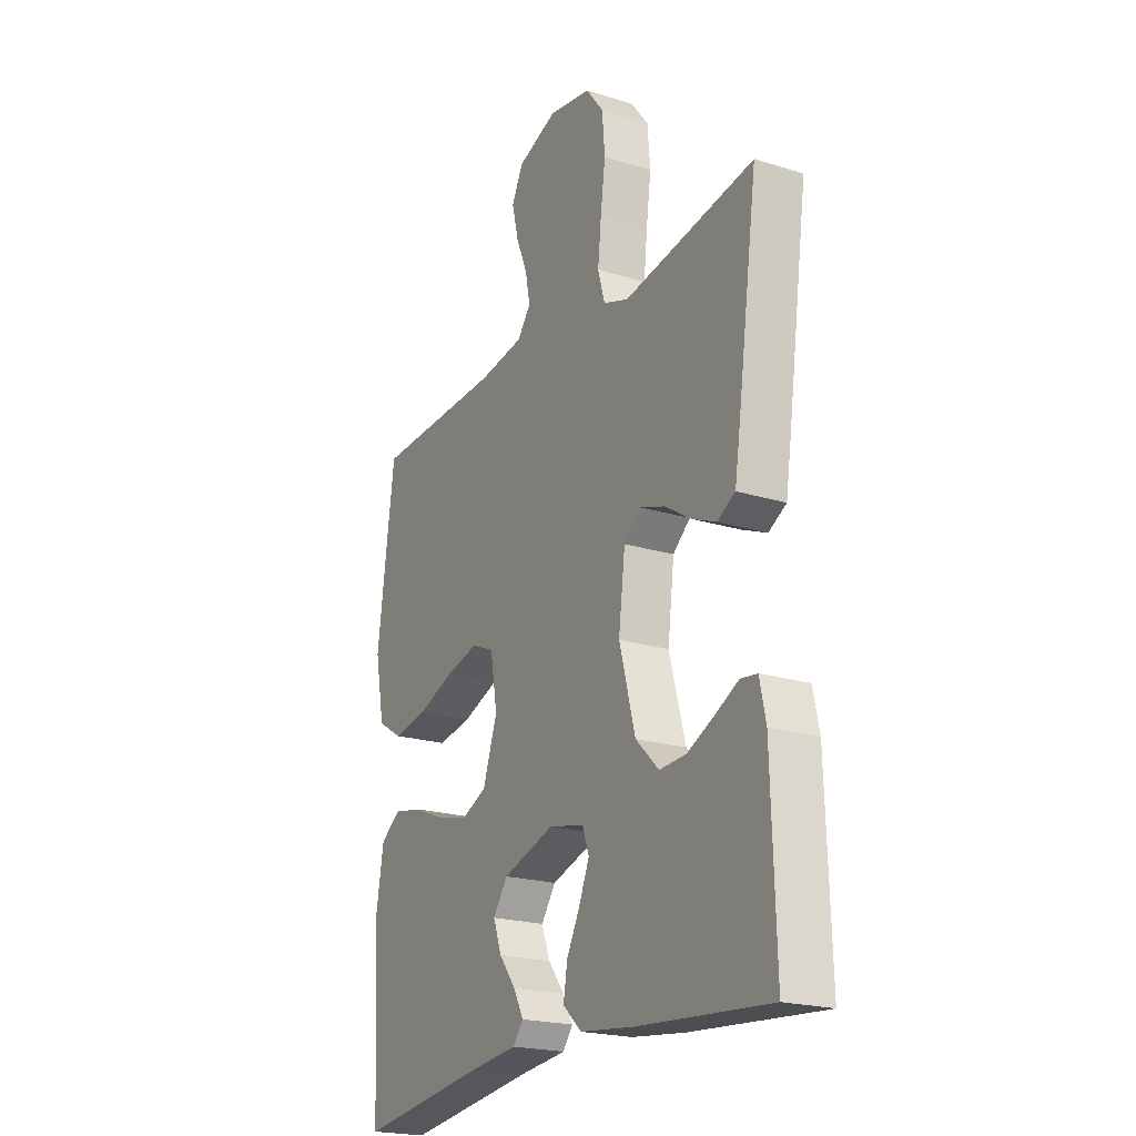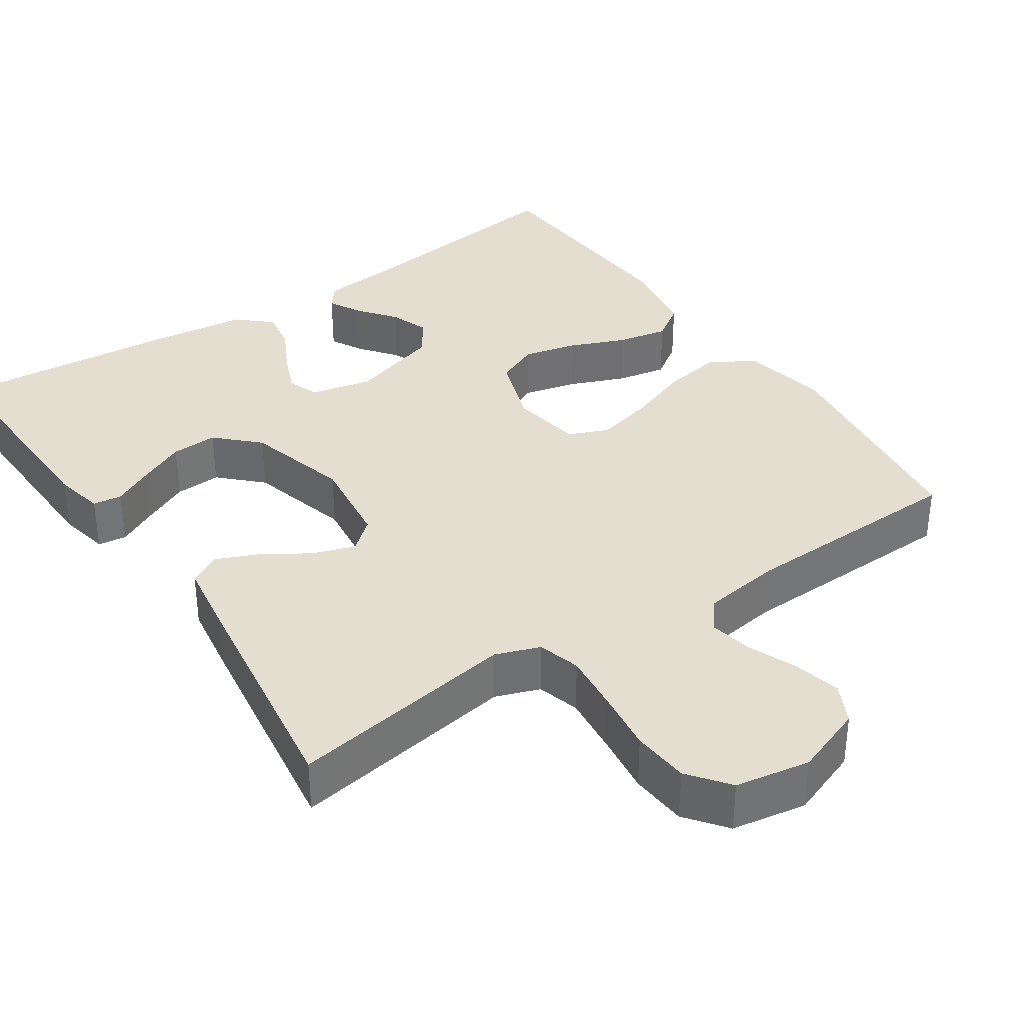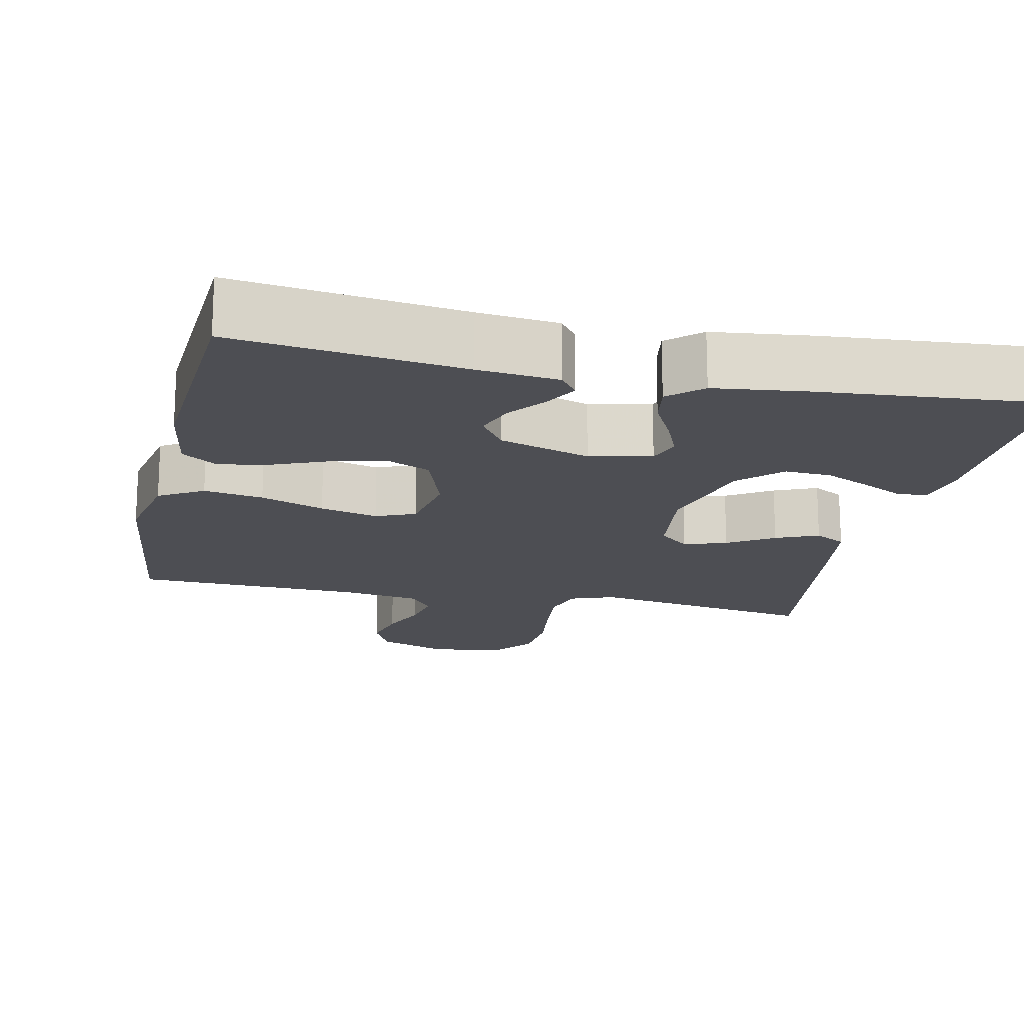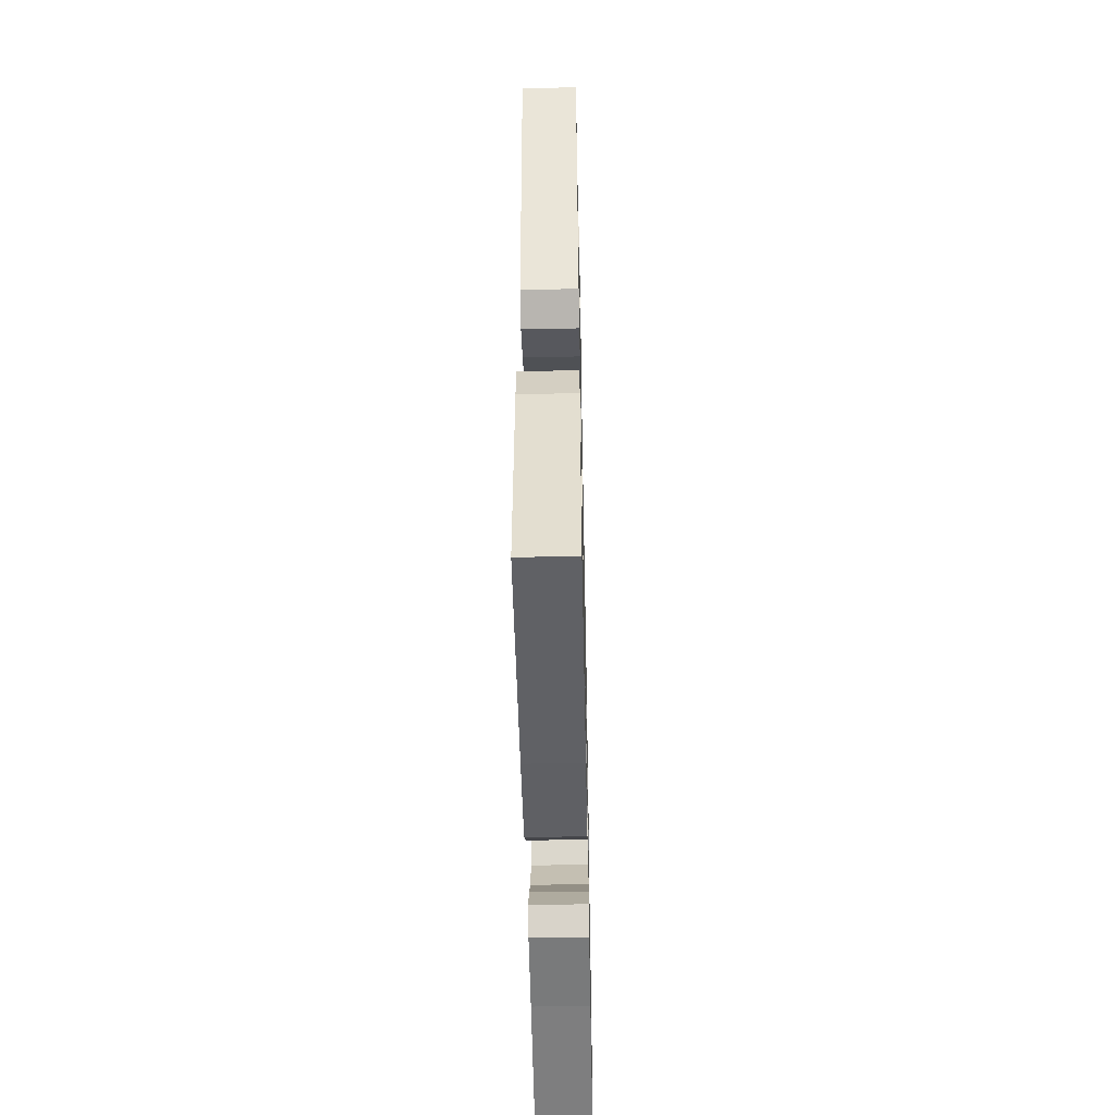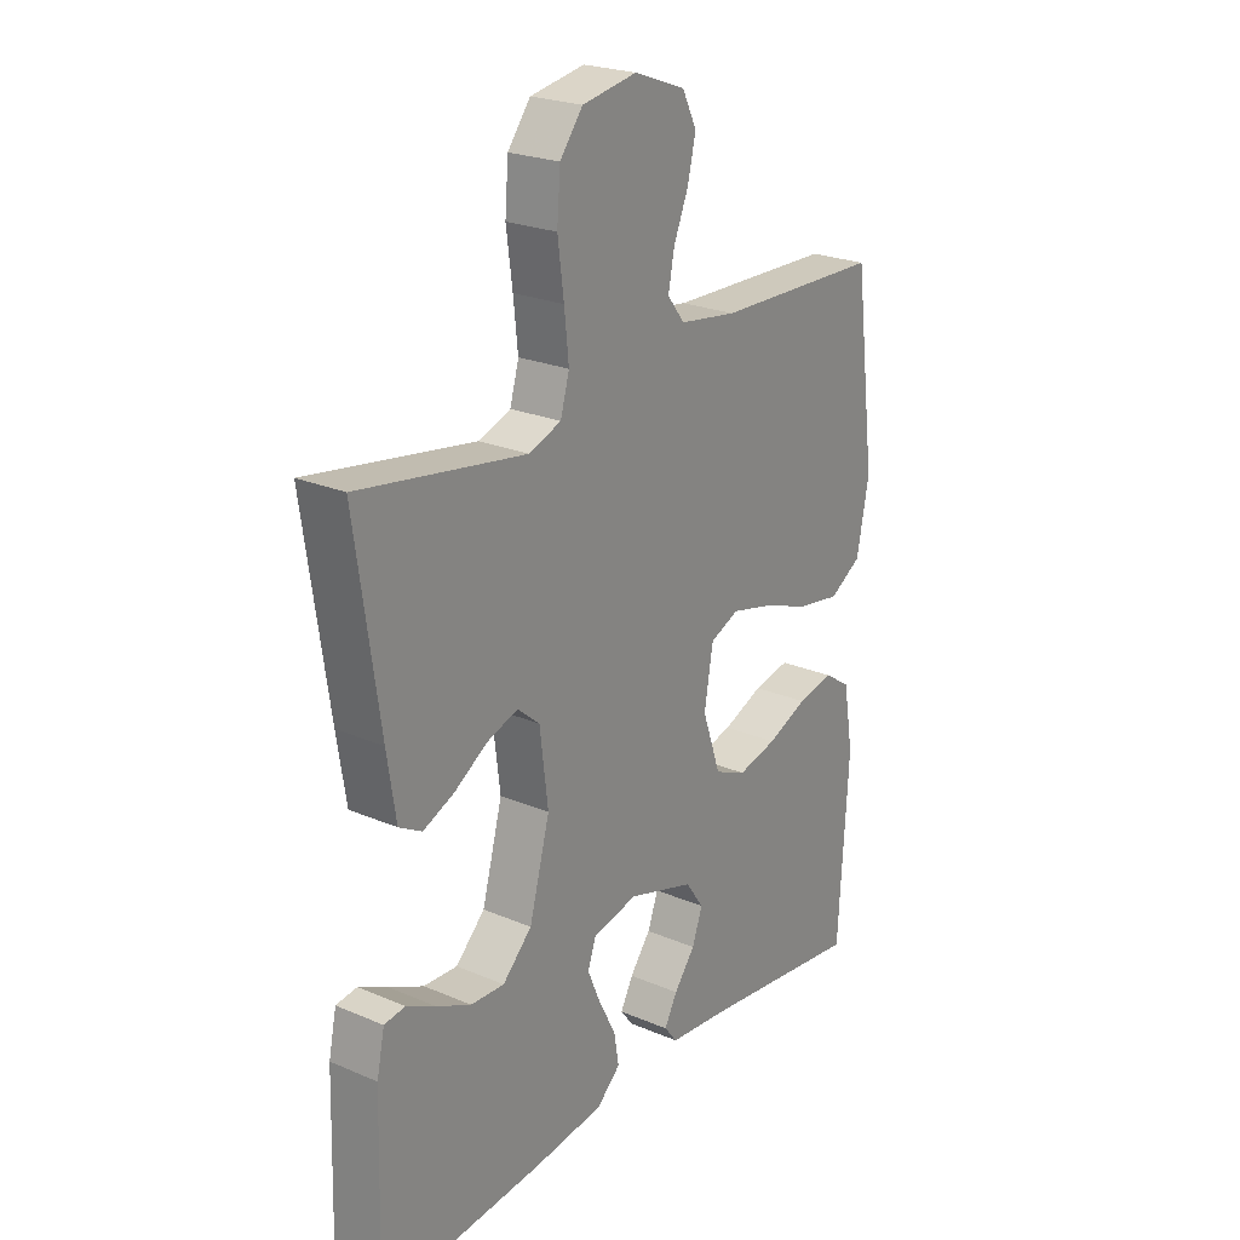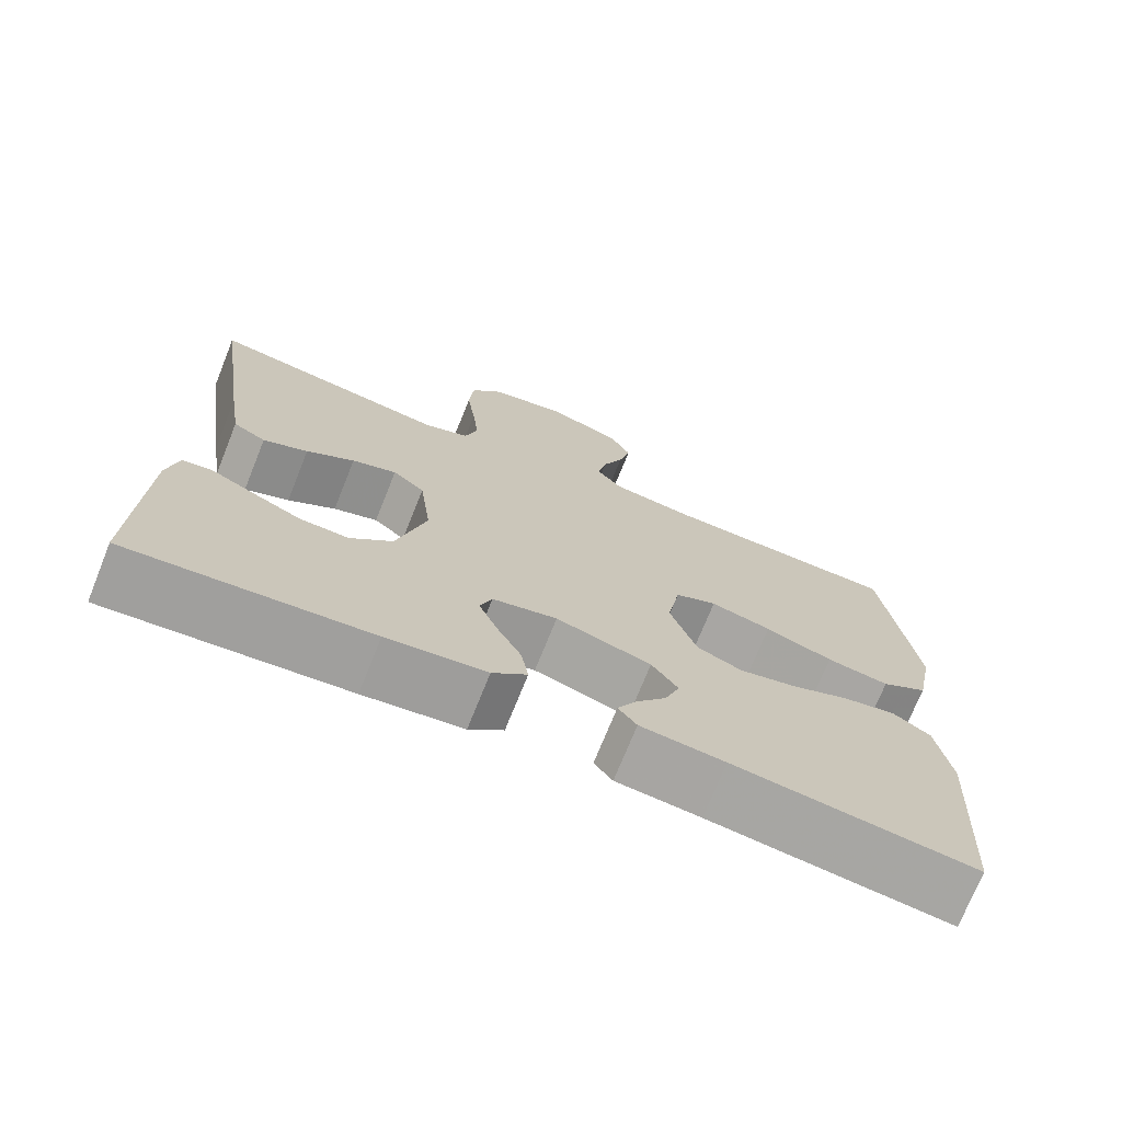
<metadata>
{"format":"obj","ext":"obj","renderer":"f3d","projection":"perspective","resolution":1024,"background":"white","views":[{"elev":-21.3,"azim":-118.8,"up":"+Z"},{"elev":35.7,"azim":-34.0,"up":"+Y"},{"elev":-17.4,"azim":167.7,"up":"+Y"},{"elev":-52.1,"azim":-88.8,"up":"+Z"},{"elev":23.7,"azim":-54.5,"up":"+Z"},{"elev":-72.8,"azim":-21.9,"up":"+Z"}]}
</metadata>
<code>
v 0.5 0.07 -0.5
v 0.2 0.07 -0.461
v 0.095 0.07 -0.45
v 0.072 0.07 -0.42
v 0.095 0.07 -0.377
v 0.133 0.07 -0.328
v 0.152 0.07 -0.276
v 0.119 0.07 -0.229
v 0 0.07 -0.192
v -0.081 0.07 -0.21
v -0.096 0.07 -0.252
v -0.073 0.07 -0.307
v -0.042 0.07 -0.367
v -0.033 0.07 -0.421
v -0.076 0.07 -0.46
v -0.2 0.07 -0.475
v -0.5 0.07 -0.5
v -0.491 0.07 -0.2
v -0.477 0.07 -0.134
v -0.439 0.07 -0.129
v -0.386 0.07 -0.156
v -0.324 0.07 -0.185
v -0.263 0.07 -0.188
v -0.21 0.07 -0.136
v -0.173 0.07 0
v -0.188 0.07 0.12
v -0.228 0.07 0.154
v -0.284 0.07 0.135
v -0.344 0.07 0.097
v -0.4 0.07 0.073
v -0.441 0.07 0.096
v -0.457 0.07 0.2
v -0.5 0.07 0.5
v -0.2 0.07 0.451
v -0.142 0.07 0.472
v -0.126 0.07 0.528
v -0.134 0.07 0.604
v -0.145 0.07 0.687
v -0.139 0.07 0.762
v -0.098 0.07 0.815
v 0 0.07 0.832
v 0.092 0.07 0.798
v 0.118 0.07 0.746
v 0.103 0.07 0.683
v 0.077 0.07 0.62
v 0.066 0.07 0.564
v 0.097 0.07 0.524
v 0.2 0.07 0.509
v 0.5 0.07 0.5
v 0.539 0.07 0.2
v 0.517 0.07 0.087
v 0.459 0.07 0.052
v 0.381 0.07 0.065
v 0.297 0.07 0.096
v 0.221 0.07 0.115
v 0.169 0.07 0.093
v 0.153 0.07 0
v 0.186 0.07 -0.096
v 0.243 0.07 -0.121
v 0.314 0.07 -0.104
v 0.387 0.07 -0.074
v 0.453 0.07 -0.061
v 0.5 0.07 -0.093
v 0.518 0.07 -0.2
v 0.5 0 -0.5
v 0.2 0 -0.461
v 0.095 0 -0.45
v 0.072 0 -0.42
v 0.095 0 -0.377
v 0.133 0 -0.328
v 0.152 0 -0.276
v 0.119 0 -0.229
v 0 0 -0.192
v -0.081 0 -0.21
v -0.096 0 -0.252
v -0.073 0 -0.307
v -0.042 0 -0.367
v -0.033 0 -0.421
v -0.076 0 -0.46
v -0.2 0 -0.475
v -0.5 0 -0.5
v -0.491 0 -0.2
v -0.477 0 -0.134
v -0.439 0 -0.129
v -0.386 0 -0.156
v -0.324 0 -0.185
v -0.263 0 -0.188
v -0.21 0 -0.136
v -0.173 0 0
v -0.188 0 0.12
v -0.228 0 0.154
v -0.284 0 0.135
v -0.344 0 0.097
v -0.4 0 0.073
v -0.441 0 0.096
v -0.457 0 0.2
v -0.5 0 0.5
v -0.2 0 0.451
v -0.142 0 0.472
v -0.126 0 0.528
v -0.134 0 0.604
v -0.145 0 0.687
v -0.139 0 0.762
v -0.098 0 0.815
v 0 0 0.832
v 0.092 0 0.798
v 0.118 0 0.746
v 0.103 0 0.683
v 0.077 0 0.62
v 0.066 0 0.564
v 0.097 0 0.524
v 0.2 0 0.509
v 0.5 0 0.5
v 0.539 0 0.2
v 0.517 0 0.087
v 0.459 0 0.052
v 0.381 0 0.065
v 0.297 0 0.096
v 0.221 0 0.115
v 0.169 0 0.093
v 0.153 0 0
v 0.186 0 -0.096
v 0.243 0 -0.121
v 0.314 0 -0.104
v 0.387 0 -0.074
v 0.453 0 -0.061
v 0.5 0 -0.093
v 0.518 0 -0.2
f 64 1 2
f 63 64 2
f 62 63 2
f 61 62 2
f 60 61 2
f 59 60 2 3
f 52 53 54
f 51 52 54
f 50 51 54
f 49 50 54
f 48 49 54
f 47 48 54 55
f 46 47 55 56
f 43 44 45
f 42 43 45
f 41 42 45
f 40 41 45
f 39 40 45
f 38 39 45
f 37 38 45
f 36 37 45 46
f 46 56 57
f 36 46 57
f 35 36 57
f 32 33 34
f 31 32 34
f 30 31 34
f 29 30 34
f 28 29 34
f 27 28 34 35
f 19 20 21
f 18 19 21
f 17 18 21
f 16 17 21
f 15 16 21
f 14 15 21
f 13 14 21
f 12 13 21 22
f 11 12 22 23
f 3 4 5 6
f 3 6 7
f 59 3 7
f 58 59 7 8
f 35 57 58
f 27 35 58
f 26 27 58
f 58 8 9
f 26 58 9
f 25 26 9
f 24 25 9 10
f 10 11 23 24
f 66 65 128
f 66 128 127
f 66 127 126
f 66 126 125
f 66 125 124
f 67 66 124 123
f 118 117 116
f 118 116 115
f 118 115 114
f 118 114 113
f 118 113 112
f 119 118 112 111
f 120 119 111 110
f 109 108 107
f 109 107 106
f 109 106 105
f 109 105 104
f 109 104 103
f 109 103 102
f 109 102 101
f 110 109 101 100
f 121 120 110
f 121 110 100
f 121 100 99
f 98 97 96
f 98 96 95
f 98 95 94
f 98 94 93
f 98 93 92
f 99 98 92 91
f 85 84 83
f 85 83 82
f 85 82 81
f 85 81 80
f 85 80 79
f 85 79 78
f 85 78 77
f 86 85 77 76
f 87 86 76 75
f 70 69 68 67
f 71 70 67
f 71 67 123
f 72 71 123 122
f 122 121 99
f 122 99 91
f 122 91 90
f 73 72 122
f 73 122 90
f 73 90 89
f 74 73 89 88
f 88 87 75 74
f 1 65 66 2
f 2 66 67 3
f 3 67 68 4
f 4 68 69 5
f 5 69 70 6
f 6 70 71 7
f 7 71 72 8
f 8 72 73 9
f 9 73 74 10
f 10 74 75 11
f 11 75 76 12
f 12 76 77 13
f 13 77 78 14
f 14 78 79 15
f 15 79 80 16
f 16 80 81 17
f 17 81 82 18
f 18 82 83 19
f 19 83 84 20
f 20 84 85 21
f 21 85 86 22
f 22 86 87 23
f 23 87 88 24
f 24 88 89 25
f 25 89 90 26
f 26 90 91 27
f 27 91 92 28
f 28 92 93 29
f 29 93 94 30
f 30 94 95 31
f 31 95 96 32
f 32 96 97 33
f 33 97 98 34
f 34 98 99 35
f 35 99 100 36
f 36 100 101 37
f 37 101 102 38
f 38 102 103 39
f 39 103 104 40
f 40 104 105 41
f 41 105 106 42
f 42 106 107 43
f 43 107 108 44
f 44 108 109 45
f 45 109 110 46
f 46 110 111 47
f 47 111 112 48
f 48 112 113 49
f 49 113 114 50
f 50 114 115 51
f 51 115 116 52
f 52 116 117 53
f 53 117 118 54
f 54 118 119 55
f 55 119 120 56
f 56 120 121 57
f 57 121 122 58
f 58 122 123 59
f 59 123 124 60
f 60 124 125 61
f 61 125 126 62
f 62 126 127 63
f 63 127 128 64
f 64 128 65 1

</code>
